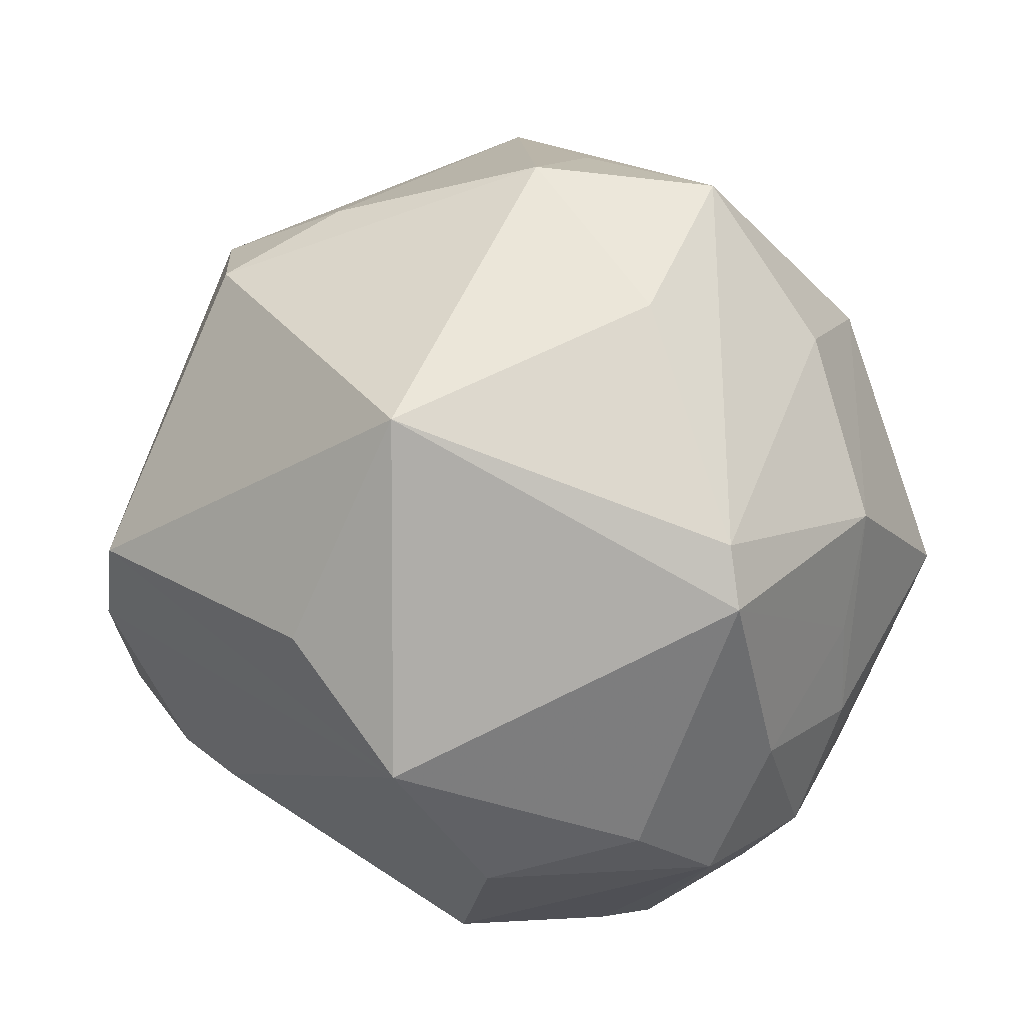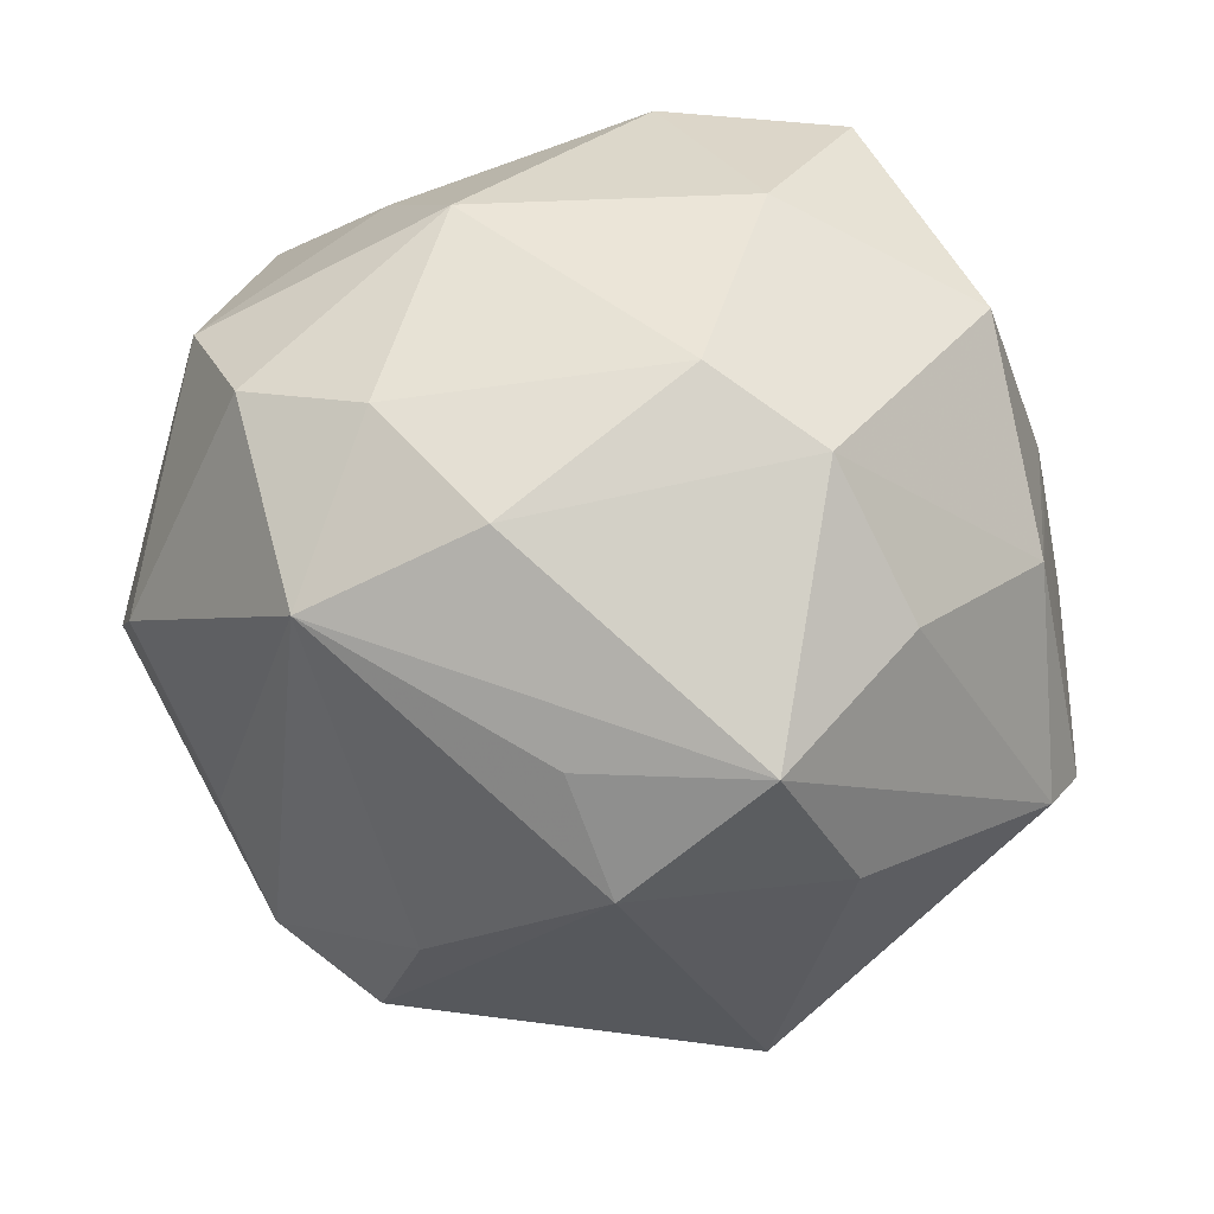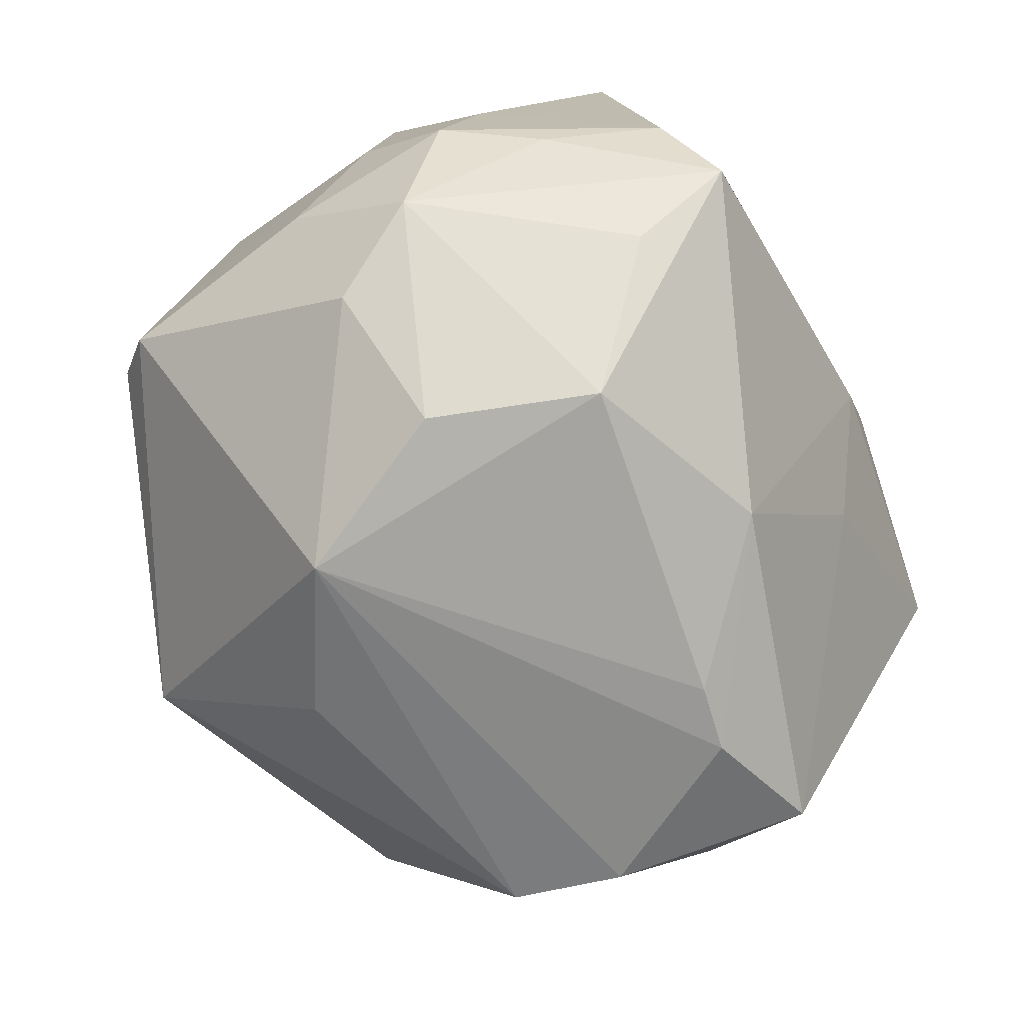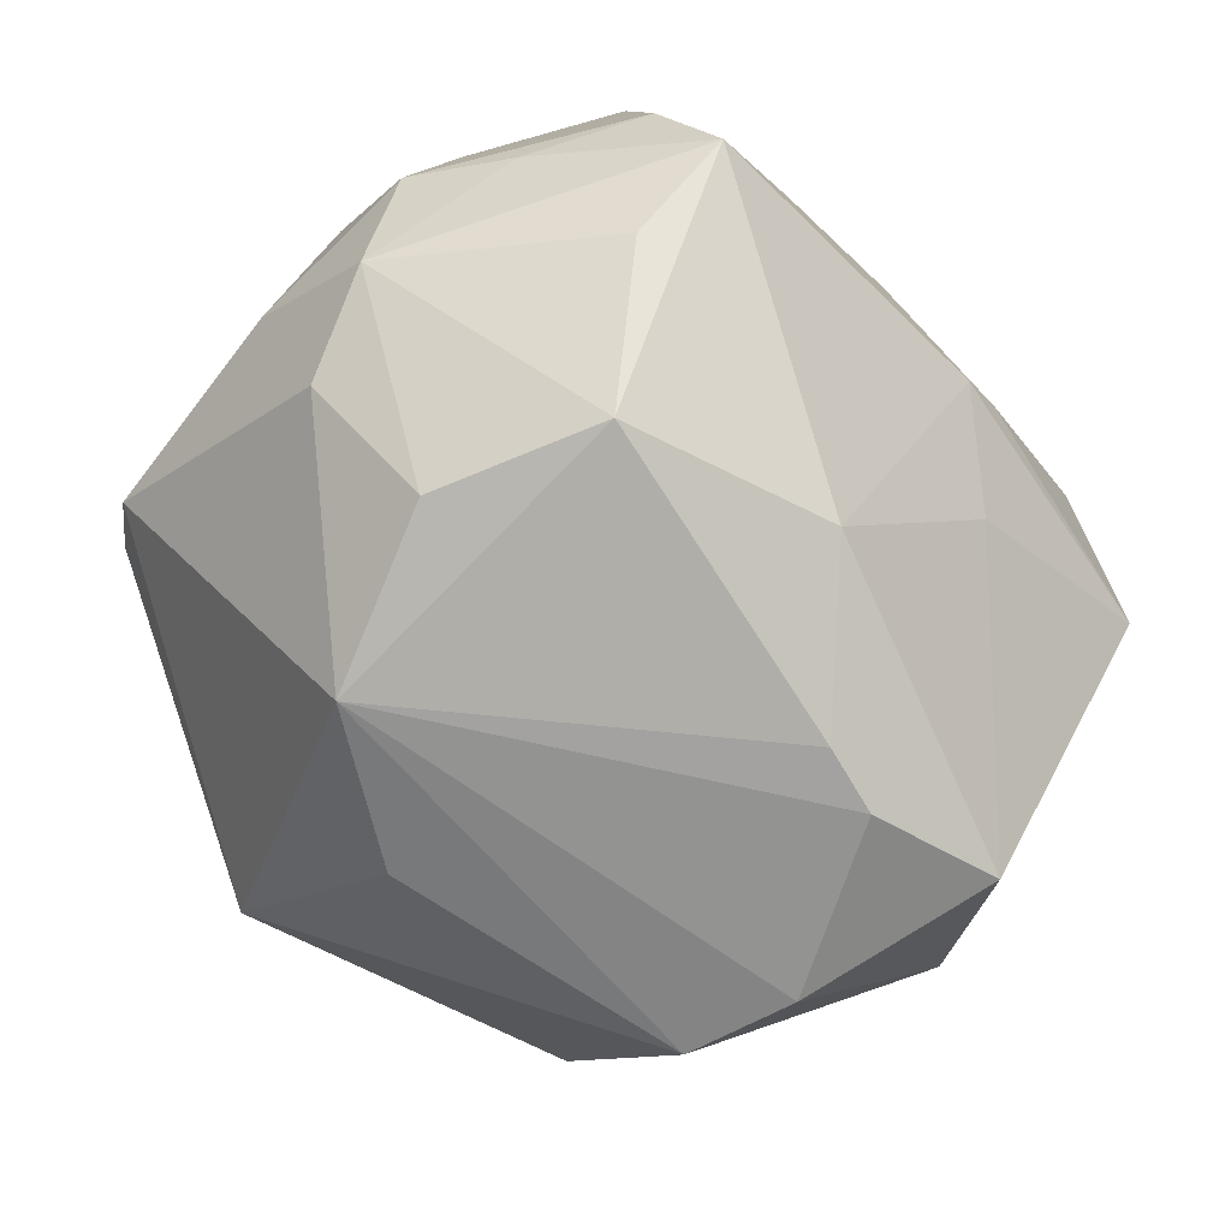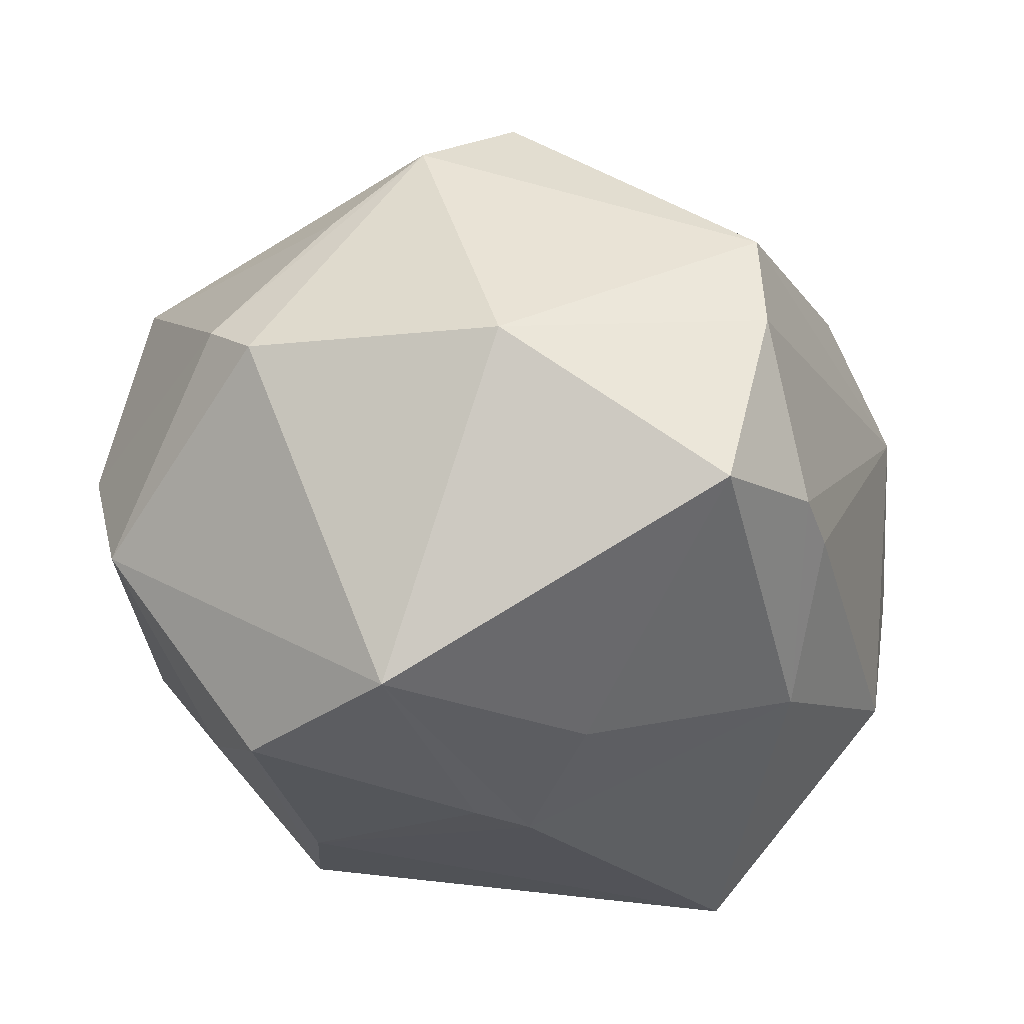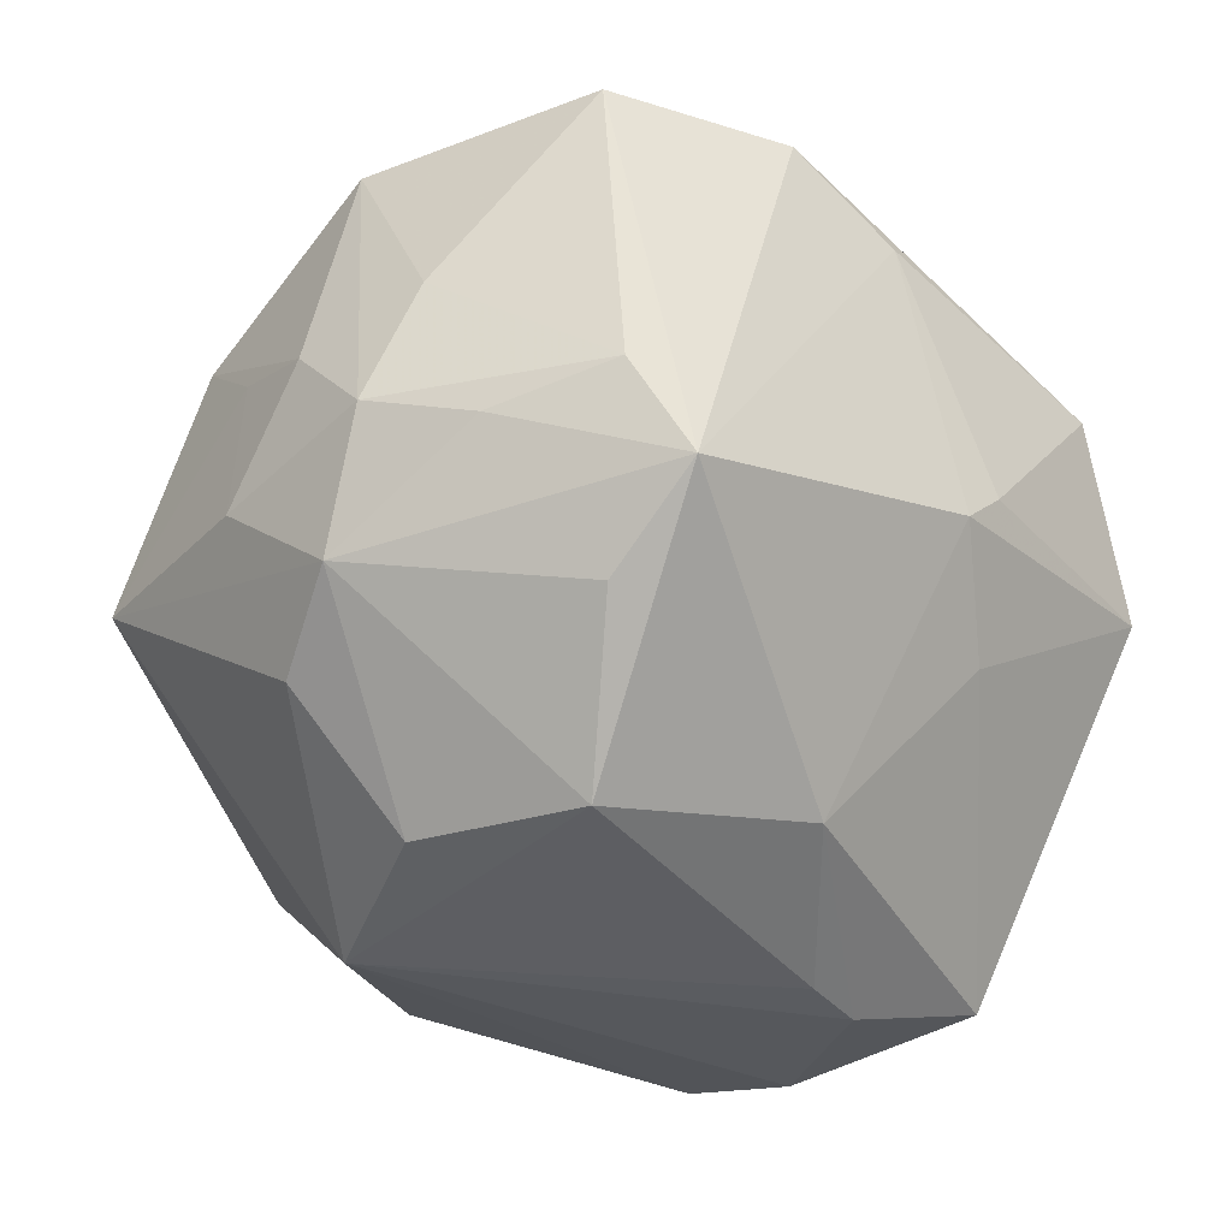
<metadata>
{"format":"obj","ext":"obj","renderer":"f3d","projection":"perspective","resolution":1024,"background":"white","views":[{"elev":51.5,"azim":47.9,"up":"+Z"},{"elev":50.8,"azim":-13.2,"up":"+Y"},{"elev":-57.7,"azim":114.4,"up":"+Y"},{"elev":-62.2,"azim":128.8,"up":"+Y"},{"elev":-33.3,"azim":-60.4,"up":"+Z"},{"elev":-23.6,"azim":131.9,"up":"+Y"}]}
</metadata>
<code>
v 0.01341 0.006754 0.04514
v -0.03858 0.03102 -0.01619
v 0.03359 -0.03578 -0.004129
v -0.01648 0.03954 0.02172
v 0.0352 -0.009476 -0.04036
v 0.03743 -0.003838 0.03417
v 0.0384 0.0007408 -0.03489
v -0.03601 0.03644 -0.002585
v 0.006692 -0.03316 -0.03069
v -0.02782 -0.004119 0.0365
v -0.0317 -0.01841 0.03275
v -0.03363 -0.003383 -0.03989
v 0.04757 -0.00485 0.006542
v -0.04351 -0.02325 -0.00631
v -0.01055 0.0117 0.04579
v 0.01228 0.03479 -0.03369
v 0.007811 -0.04128 0.02139
v 0.01567 0.04001 0.02075
v -0.005739 -0.04368 -0.01932
v -0.02307 -0.04517 0.011
v 0.0004158 0.02714 -0.03678
v -0.006975 0.0005996 -0.0425
v -0.04975 0.01054 0.001335
v 0.04384 -0.02188 0.001349
v 0.02162 0.02621 0.03196
v 0.03797 0.03338 0.0003437
v 0.04279 0.01175 0.01014
v -0.01354 0.02273 0.03813
v -0.04071 -0.01134 0.02525
v -0.02429 -0.04631 -0.00137
v -0.01295 -0.04499 -0.01839
v 0.04612 0.009521 -0.0009273
v 0.03576 -0.01867 -0.03053
v -0.02753 -0.04221 -0.02261
v -0.007622 -0.03431 -0.02857
v -0.01642 0.03071 -0.03038
v -0.02742 0.0176 -0.03952
v 0.03827 0.01863 0.02105
v 0.04402 -0.002799 -0.02284
v -0.02449 0.04075 0.005837
v 0.01804 0.04242 -0.01115
v -0.0506 0.00452 -0.003295
v -0.001391 -0.003268 -0.04281
v -0.03508 0.0312 0.02129
v 0.02471 -0.04151 0.01292
v 0.0434 0.01368 -0.01458
v -0.04415 -0.001467 0.0164
v 0.004751 0.02515 0.04505
v 0.04198 -0.006717 0.02964
v 0.006021 -0.02436 0.04377
v 0.03123 0.03565 -0.02572
v 0.005598 0.04485 0.01126
v -0.01229 0.04303 -0.01593
v 0.04821 -0.01407 -0.007769
v 0.0285 -0.03525 -0.0221
v 0.04869 0.0002988 -0.01199
v -0.009293 -0.01499 -0.03761
f 42 12 14
f 5 16 51
f 37 22 12
f 41 51 16
f 41 18 26
f 26 51 41
f 26 18 38
f 4 48 18
f 44 48 4
f 47 44 23
f 23 44 8
f 29 42 14
f 29 44 47
f 47 23 29
f 29 23 42
f 14 12 34
f 12 57 34
f 43 57 12
f 12 22 43
f 53 41 16
f 12 42 2
f 2 37 12
f 42 23 2
f 2 23 8
f 8 53 2
f 21 37 16
f 22 37 21
f 21 43 22
f 21 16 5
f 5 43 21
f 28 44 15
f 15 48 28
f 28 48 44
f 25 48 6
f 6 38 25
f 18 48 25
f 25 38 18
f 49 38 6
f 39 54 5
f 10 11 15
f 10 29 11
f 15 44 10
f 44 29 10
f 1 48 15
f 6 48 1
f 20 29 14
f 11 29 20
f 45 17 20
f 9 43 5
f 57 43 9
f 16 37 36
f 36 53 16
f 37 2 36
f 36 2 53
f 40 53 8
f 8 44 40
f 44 4 40
f 52 4 18
f 18 41 52
f 41 53 52
f 52 40 4
f 53 40 52
f 5 54 33
f 24 49 45
f 54 49 24
f 50 49 6
f 6 1 50
f 45 49 50
f 50 17 45
f 50 1 15
f 50 20 17
f 11 20 50
f 15 11 50
f 13 49 54
f 5 51 7
f 7 39 5
f 46 51 26
f 46 7 51
f 14 34 30
f 30 20 14
f 45 20 30
f 35 34 57
f 57 9 35
f 35 9 34
f 55 9 5
f 5 33 55
f 45 19 55
f 55 19 9
f 55 33 54
f 38 49 27
f 49 13 27
f 56 13 54
f 54 39 56
f 56 46 26
f 39 7 56
f 7 46 56
f 31 30 34
f 34 9 31
f 9 19 31
f 45 30 31
f 31 19 45
f 3 24 45
f 45 55 3
f 54 24 3
f 3 55 54
f 32 27 13
f 13 56 32
f 32 56 26
f 26 38 32
f 38 27 32

</code>
